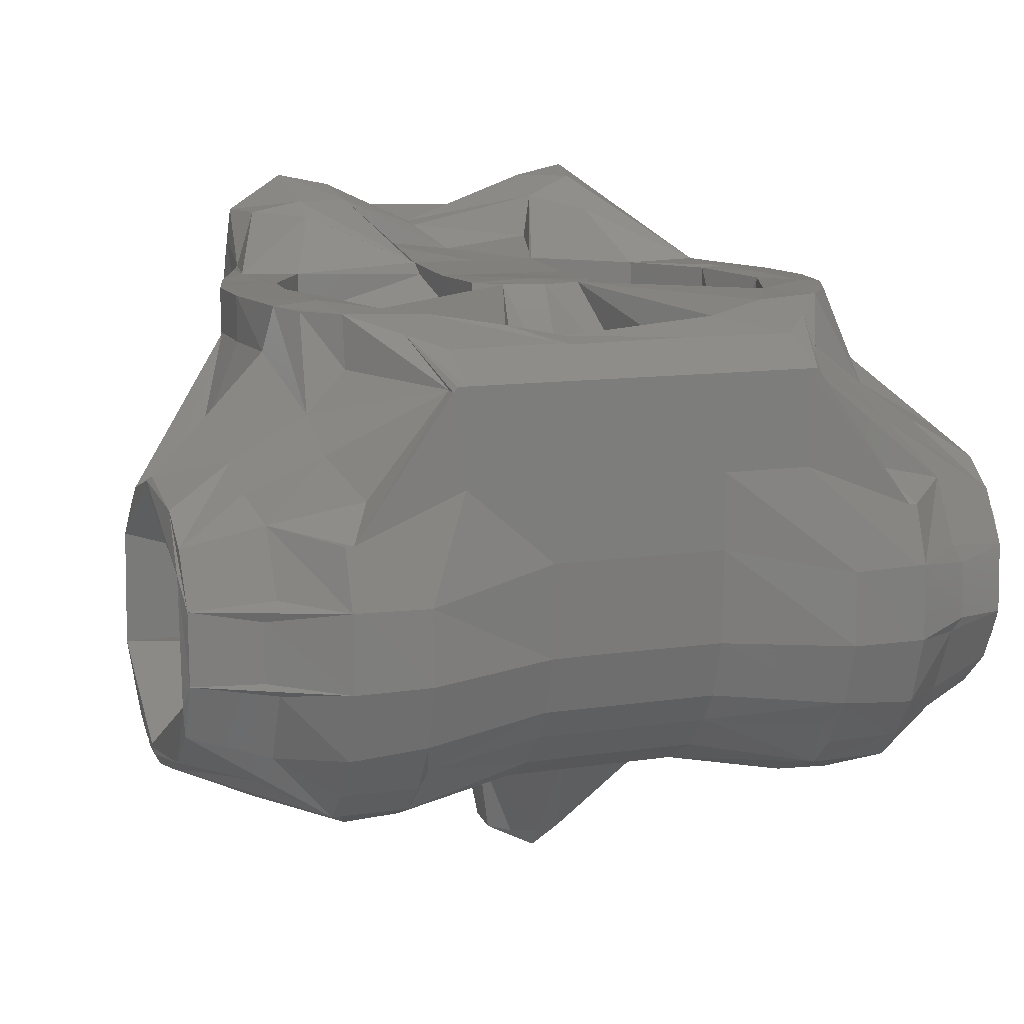
<metadata>
{"format":"stl","ext":"stl","renderer":"f3d","projection":"perspective","resolution":1024,"background":"white","views":[{"elev":11.1,"azim":159.3,"up":"+Y"}]}
</metadata>
<code>
# stl→obj: 420 verts, 856 faces
v -30.68 -14.37 286.1
v -30.68 -13.45 284.2
v -26.15 -14.45 281.9
v -30.68 -10.91 281.6
v -25.24 -16.69 285.2
v -25.24 -12.39 279.6
v -21.1 -17.08 279.8
v -30.95 -14.5 290.3
v -30.95 -8.647 280.9
v -30.95 -14.31 291.7
v -25.25 -17.54 290
v -30.68 -15.07 289.8
v -25.25 -7.545 277.4
v -30.68 -7.018 279.8
v -18.92 -19.08 284.4
v -18.92 -20.08 290.2
v -21.1 -15.01 277.8
v -20.5 -17.08 279.8
v -21.1 -11.99 275.7
v -30.68 -13.01 295.9
v -30.95 -8.333 298.8
v -21.1 -19.31 296
v -30.68 -14.15 294
v -18.92 -18.77 296
v -30.68 -10.46 298.3
v -30.68 -6.82 299.8
v -21.1 -17.02 299.8
v -26.15 -14.26 297.9
v -20.5 -17.02 299.8
v -25.24 -11.94 300.3
v -25.25 -7.346 302.2
v -18.91 -13.51 302.3
v -21.1 -6.971 305.3
v -20.5 -11.64 304
v -21.1 -11.64 304
v -30.95 0.2041 281.5
v -20.15 -7.276 290.2
v -25.25 -8.647 280.9
v -25.25 0.2051 281.5
v -26.15 -6.634 277.5
v -30.68 -1.984 280
v -21.1 -7.1 274.2
v -25.25 -8.333 298.8
v -20.15 -2.44 290.1
v -25.25 -0.1962 298.2
v -30.95 -0.1962 298.2
v -30.68 -1.984 299.6
v -25.25 -1.28 302
v -21.1 -1.657 305.2
v -26.15 -2.5 277.6
v -21.1 -1.657 274.3
v -25.25 -1.147 277.6
v -25.24 3.405 280.1
v -30.68 3.944 284.6
v -30.68 1.828 282.1
v -20.5 -7.1 274.2
v -20.5 -11.99 275.7
v -21.1 2.475 275.8
v -20.5 -1.657 274.3
v -30.95 5.052 290.2
v -30.95 4.75 290.7
v -30.68 1.469 297.8
v -21.1 4.738 302.2
v -30.68 3.698 295.3
v -21.1 2.385 303.8
v -26.15 6.835 285.7
v -30.68 5.353 289.8
v -21.1 7.733 280.4
v -26.15 5.135 282.5
v -13.45 12.19 277.2
v -18.92 4.937 278.1
v -26.15 6.525 294.7
v -22.5 13.54 302
v -22.37 13.54 302.9
v -18.92 13.24 303.3
v -20.5 2.385 303.8
v -18.92 4.478 301.8
v -21.1 9.952 284.5
v -21.1 10.86 290.2
v -17.44 12.87 284.8
v -21.39 16.84 291.8
v -17.54 16.66 285.3
v -19.55 16.75 287.7
v -22.55 13.54 297.1
v -22.55 16.84 297.1
v -22.37 16.84 302.9
v -18.92 13.24 309.8
v -20.93 16.84 308
v -20.93 13.54 308
v -20.5 -15.01 277.8
v -15.6 -17.16 280
v -14.9 -18.88 284.3
v -15.6 -11.58 275.5
v -15.6 -15.04 277.8
v -15.6 -7.07 274.2
v -14.9 -19.9 290.3
v -14.98 -18.66 295.9
v -15.6 -17 299.8
v -14.9 -13.94 301.8
v -15.6 -9.762 304.7
v -15.6 -1.775 274.4
v -20.5 -6.971 305.3
v -20.5 -1.657 305.2
v -15.6 -7.054 305.4
v -15.6 -1.906 305.2
v -20.5 2.475 275.8
v -12.6 5.6 276.3
v -6.909 4.138 304.9
v -13.45 12.13 276.3
v -12.6 12.19 276.3
v -17.66 13.54 304.5
v -14.9 4.35 301.7
v -15.01 15.55 282.2
v -14.18 13.54 311
v -18.92 17.14 290.2
v -18.92 17.14 296.8
v -15.07 16.78 288.7
v -18.08 16.84 295.8
v -12.6 16.46 284.4
v -18.92 17.14 303.3
v -17.6 16.84 304.7
v -18.92 17.14 309.8
v -14.11 16.84 311.1
v -17.95 13.54 316.3
v -17.65 17.14 316.3
v -17.95 16.84 316.3
v -17.76 13.35 316.3
v -15.71 21.19 318.6
v -12 20.89 315.9
v -11.67 23.54 319.1
v -16.87 18.78 322.6
v -16.41 10.88 318.1
v -17.49 12.99 322.7
v -16.57 21.19 322.6
v -14.9 -13.8 277.7
v -6.268 -12.8 279.2
v -6.276 -6.592 276.6
v -6.287 -10.69 277.9
v -6.27 -17.28 285.2
v -6.253 -15.32 281.6
v -6.274 -18.11 290.1
v -4.233 -18.9 297.5
v -4.085 -18.56 302
v -6.741 -14.12 304.8
v -3.444 -16.21 305.3
v -6.274 0.1385 276.3
v -4.516 -7.583 307
v -4.516 -13.86 307
v -4.516 -0.9915 307
v -6.274 5.6 276.3
v -4.516 4.138 307
v -6.274 12.51 276.3
v -12.6 10.88 316.3
v -6.656 10.88 316.8
v -12.6 12.51 276.3
v -13.15 12.51 276.3
v -4.6 16.61 309.5
v -15.51 9.616 295.7
v -2.866 12.19 301.2
v -13.58 11.26 323.4
v -17.49 10.88 322.7
v -6.086 10.88 322.9
v -4.9 17.54 309.9
v -15.7 10.88 326.3
v -15.7 12.99 326.3
v -16.08 16.84 326.5
v -12.29 10.88 328.2
v -7.474 10.88 327.4
v -12.29 12.99 328.2
v -12.12 18.78 327.7
v -7.368 16.92 327.8
v -7.474 12.99 327.4
v -12.6 14.56 279.4
v -4.533 14.63 279.6
v -7.729 15.74 282.1
v 3.8 12.51 276.3
v 3.8 0.1385 276.3
v 6.374 12.51 276.3
v 6.374 0.1385 276.3
v 3.05 -6.565 276.6
v 12.7 12.51 276.3
v 12.7 5.6 276.3
v 15.7 -1.775 274.4
v 6.376 -6.597 276.6
v 13.25 12.51 276.3
v 13.55 12.13 276.3
v 20.6 2.475 275.8
v 15.11 15.55 282.2
v 13.55 12.19 277.2
v 12.7 14.56 279.4
v 4.633 14.63 279.6
v 3.8 14.52 279.4
v -2.921 17.09 295.2
v -14.9 10.18 290.3
v -3.188 12.19 297.9
v -6.274 8.384 290.1
v -4.9 17.57 310.3
v -15.22 20.89 326
v -11.65 23.54 325.8
v -7.795 21.19 326.5
v -12.37 24.34 322.7
v -7.985 22.01 318.4
v -8.408 23.54 322.2
v 0.05 -17.57 286
v 0.05 -18.11 290.1
v 3.05 -12.82 279.2
v 3.05 -15.26 281.6
v -1.907 -25.49 296.4
v -3.194 -25.49 298
v 0.05 -17.05 305.5
v -2.873 -25.49 301.2
v 0.0493 -20.77 302.8
v 0.05 -14.17 308.2
v 0.05 4.638 308.2
v 3.05 -10.69 277.9
v -6.656 12.99 316.8
v 0.05 16.61 309.5
v -4.591 17.09 297.5
v -4.9 17.09 303.3
v -6.969 12.2 282.2
v 0.05 8.384 290.1
v 0.05 17.09 294.3
v 0.05003 14.04 317.7
v 4.501 10.43 322.5
v 5.107 10.43 318.9
v 5.577 10.43 325.4
v 0.5419 14.34 323.8
v -0.4427 16.84 323.8
v 3.8 14.93 281.2
v 3.8 12.19 281.2
v -7.051 18.78 317.2
v 0.05 17.99 316.3
v 0.05 17.54 309.9
v -5.938 20.89 325.1
v 1.906 19.74 319.4
v 1.874 19.95 321.4
v 0.05 -26.96 296.8
v 0.04914 -25.49 295.8
v 0.05 -26.96 302.3
v 3.294 -25.49 298
v 2.974 -25.49 301.2
v 6.374 -18.11 290.1
v 2.006 -25.49 296.4
v 4.185 -18.56 302
v 3.544 -16.21 305.3
v 6.372 -17.26 285.1
v 6.369 -12.8 279.2
v 6.354 -15.32 281.6
v 4.616 -13.86 307
v 4.616 4.138 307
v 4.616 -7.583 307
v 4.616 -0.9915 307
v 6.386 -10.69 277.9
v 4.7 16.61 309.5
v 6.374 8.384 290.1
v 3.021 17.09 295.2
v 7.784 15.73 282
v 7.027 12.2 282.2
v 6.756 12.54 316.8
v 6.186 10.43 322.9
v 6.756 10.43 316.8
v 7.574 12.54 327.4
v 12.39 10.43 328.2
v 7.574 10.43 327.4
v 7.468 16.92 327.8
v 0.05 17.34 296.8
v 0.05 17.09 303.3
v 4.691 17.09 297.5
v 5 17.09 303.3
v 5 17.54 309.9
v 2.965 12.19 301.2
v 3.288 12.19 297.9
v 7.151 18.78 317.2
v 14.22 16.84 311.1
v 8.085 22.01 318.4
v 5 17.57 310.3
v 12.09 20.89 315.9
v 7.896 21.19 326.5
v 8.508 23.09 322.2
v 4.334 -18.9 297.5
v 15.08 -18.66 295.9
v 15.7 -17 299.8
v 15 -19.9 290.3
v 6.83 -14.13 304.8
v 15 -18.88 284.3
v 15 -13.8 277.7
v 15.7 -17.16 280
v 15.7 -9.762 304.7
v 15.7 -7.054 305.4
v 15.7 -7.066 274.2
v 15.7 -11.58 275.5
v 11.95 10.43 315.2
v 12.7 10.43 316.3
v 15.7 -1.906 305.2
v 15.61 9.616 295.7
v 15 10.18 290.3
v 15.04 16.62 287
v 13.61 10.83 323.3
v 12.39 12.54 328.2
v 15.8 10.43 326.3
v 12.22 18.78 327.7
v 12.7 16.45 284.3
v 17.76 13.54 304.5
v 14.28 13.54 311
v 11.75 23.09 325.8
v 12.47 23.89 322.7
v 12.26 22.03 317.5
v 19.02 -19.08 284.4
v 19.02 -20.08 290.2
v 15.7 -15.04 277.8
v 20.6 -17.08 279.8
v 19.02 -18.77 296
v 20.6 -17.02 299.8
v 15 -13.94 301.8
v 18.99 -13.45 302.4
v 20.6 -11.64 304
v 20.6 -6.971 305.3
v 20.6 -7.1 274.2
v 20.6 -11.99 275.7
v 20.6 -1.657 274.3
v 20.6 -1.657 305.2
v 20.6 2.385 303.8
v 15 4.35 301.7
v 19.02 13.24 309.8
v 16.51 10.43 318.1
v 18.65 16.84 297
v 17.73 16.84 304.6
v 19.02 13.24 303.3
v 19.02 4.476 301.8
v 17.59 10.43 322.7
v 16.18 16.84 326.5
v 15.8 12.54 326.3
v 18.49 16.58 284.9
v 19.02 17.13 289.2
v 19.02 17.14 296.8
v 19.02 17.14 309.8
v 15.31 20.89 326
v 15.81 21.19 318.6
v 16.67 21.19 322.6
v 20.6 -15.01 277.8
v 21.2 -17.08 279.8
v 25.34 -16.69 285.2
v 21.2 -15.01 277.8
v 21.2 -11.99 275.7
v 25.35 -17.54 290
v 21.2 -19.31 296
v 21.2 -17.02 299.8
v 25.34 -11.94 300.3
v 21.2 -11.64 304
v 21.2 -7.1 274.2
v 21.2 -6.971 305.3
v 21.2 -1.657 305.2
v 21.2 -1.657 274.3
v 21.2 2.385 303.8
v 19.02 4.937 278.1
v 25.34 3.404 280.1
v 21.2 2.475 275.8
v 22.5 13.54 302.8
v 21.2 4.738 302.2
v 21.2 7.733 280.4
v 18.45 12.85 284.5
v 21.2 9.952 284.5
v 21.07 13.54 307.9
v 17.86 13.35 316.3
v 18.05 13.54 316.3
v 17.59 12.54 322.7
v 16.97 18.78 322.6
v 17.75 17.14 316.3
v 18.05 16.84 316.3
v 20.9 16.67 286.9
v 22.13 16.83 289.2
v 22.8 16.84 296.8
v 19.02 17.14 303.3
v 22.5 16.84 302.8
v 21.07 16.84 307.9
v 25.34 -12.39 279.6
v 25.35 -7.545 277.4
v 30.78 -10.91 281.6
v 30.78 -7.018 279.8
v 30.78 -14.37 286.1
v 26.25 -14.45 281.9
v 30.78 -15.07 289.8
v 30.78 -14.15 294
v 26.25 -14.26 297.9
v 30.78 -10.46 298.3
v 25.35 -7.346 302.2
v 30.78 -6.82 299.8
v 26.25 -2.5 277.6
v 26.25 -6.634 277.5
v 25.35 -1.28 302
v 30.78 -1.984 299.6
v 25.35 -1.147 277.6
v 30.78 -1.984 280
v 25.35 0.2053 281.5
v 20.25 -2.44 290.1
v 25.35 -8.646 280.9
v 20.25 -7.276 290.2
v 31.05 0.2053 281.5
v 31.05 -14.31 291.7
v 31.05 -8.645 280.9
v 31.05 4.75 290.7
v 25.35 -0.197 298.2
v 31.05 -0.197 298.2
v 25.35 -8.334 298.8
v 31.05 -8.334 298.8
v 30.78 1.469 297.8
v 30.78 1.828 282.1
v 26.25 5.135 282.5
v 22.64 13.54 302
v 26.25 6.835 285.7
v 22.58 13.54 290.7
v 30.78 5.353 289.8
v 22.8 13.54 296.8
v 26.25 6.525 294.7
v 30.78 -13.45 284.2
v 31.05 -14.5 290.3
v 30.78 -13.01 295.9
v 30.78 3.944 284.6
v 31.05 5.052 290.2
v 30.78 3.698 295.3
f 1 2 3
f 4 3 2
f 5 1 3
f 6 3 4
f 7 5 3
f 6 7 3
f 8 2 1
f 9 4 2
f 10 2 8
f 10 9 2
f 11 1 5
f 12 8 1
f 11 12 1
f 13 6 4
f 14 4 9
f 13 4 14
f 15 5 7
f 16 11 5
f 16 5 15
f 17 7 6
f 18 7 17
f 15 7 18
f 19 6 13
f 19 17 6
f 20 8 12
f 21 8 20
f 21 10 8
f 22 12 11
f 23 20 12
f 22 23 12
f 24 22 11
f 24 11 16
f 25 20 23
f 26 20 25
f 26 21 20
f 27 23 22
f 28 25 23
f 27 28 23
f 29 27 22
f 29 22 24
f 30 25 28
f 31 25 30
f 31 26 25
f 30 28 27
f 32 30 27
f 32 27 29
f 33 31 30
f 34 30 32
f 35 33 30
f 34 35 30
f 36 14 9
f 37 9 10
f 38 9 37
f 39 9 38
f 39 36 9
f 40 13 14
f 41 40 14
f 36 41 14
f 42 13 40
f 19 13 42
f 43 37 10
f 43 10 21
f 44 38 37
f 45 37 43
f 44 37 45
f 44 39 38
f 46 43 21
f 47 21 26
f 46 21 47
f 45 43 46
f 48 26 31
f 48 47 26
f 49 48 31
f 49 31 33
f 50 40 41
f 51 40 50
f 51 42 40
f 52 50 41
f 53 52 41
f 54 41 36
f 55 41 54
f 53 41 55
f 51 50 52
f 56 42 51
f 57 19 42
f 56 57 42
f 53 51 52
f 58 51 53
f 59 56 51
f 58 59 51
f 44 36 39
f 60 54 36
f 61 60 36
f 44 61 36
f 62 46 47
f 63 47 48
f 63 62 47
f 61 45 46
f 64 61 46
f 62 64 46
f 44 45 61
f 65 63 48
f 65 48 49
f 66 55 54
f 67 54 60
f 67 66 54
f 68 53 55
f 69 55 66
f 68 55 69
f 70 53 68
f 71 58 53
f 70 71 53
f 64 60 61
f 72 60 64
f 72 67 60
f 73 64 62
f 73 72 64
f 74 62 63
f 74 73 62
f 75 74 63
f 76 63 65
f 77 63 76
f 75 63 77
f 78 69 66
f 79 78 66
f 79 66 67
f 68 69 78
f 80 68 78
f 81 78 79
f 82 80 78
f 83 78 81
f 82 78 83
f 70 68 80
f 84 79 67
f 84 67 72
f 85 79 84
f 85 81 79
f 74 84 72
f 74 72 73
f 86 84 74
f 86 85 84
f 87 74 75
f 88 86 74
f 89 88 74
f 87 89 74
f 90 17 19
f 90 18 17
f 57 90 19
f 91 18 90
f 92 15 18
f 92 18 91
f 93 90 57
f 93 94 90
f 91 90 94
f 95 57 56
f 95 93 57
f 96 16 15
f 96 15 92
f 97 24 16
f 97 16 96
f 98 29 24
f 98 24 97
f 99 32 29
f 99 29 98
f 100 34 32
f 100 32 99
f 101 56 59
f 101 95 56
f 102 33 35
f 103 33 102
f 103 49 33
f 102 35 34
f 104 102 34
f 104 34 100
f 105 103 102
f 105 102 104
f 106 59 58
f 107 59 106
f 107 101 59
f 76 49 103
f 76 65 49
f 108 76 103
f 108 103 105
f 106 58 71
f 70 106 71
f 109 106 70
f 110 107 106
f 110 106 109
f 108 77 76
f 111 75 77
f 112 77 108
f 111 77 112
f 82 70 80
f 113 70 82
f 113 109 70
f 114 87 75
f 114 75 111
f 115 83 81
f 116 115 81
f 116 81 85
f 82 83 115
f 117 82 115
f 118 115 116
f 118 117 115
f 119 113 82
f 117 119 82
f 120 116 85
f 120 85 86
f 121 116 120
f 121 118 116
f 122 120 86
f 122 86 88
f 123 120 122
f 123 121 120
f 124 88 89
f 125 122 88
f 124 126 88
f 125 88 126
f 127 89 87
f 127 124 89
f 76 127 87
f 114 76 87
f 128 122 125
f 129 123 122
f 130 122 128
f 129 122 130
f 125 126 124
f 125 124 127
f 131 125 127
f 132 127 76
f 133 127 132
f 131 127 133
f 134 125 131
f 134 128 125
f 93 135 94
f 91 94 135
f 136 135 93
f 136 91 135
f 137 93 95
f 138 136 93
f 137 138 93
f 139 92 91
f 140 139 91
f 136 140 91
f 141 96 92
f 141 92 139
f 142 97 96
f 142 96 141
f 143 98 97
f 143 97 142
f 100 99 98
f 144 100 98
f 145 98 143
f 145 144 98
f 146 95 101
f 137 95 146
f 147 104 100
f 148 100 144
f 147 100 148
f 149 105 104
f 149 104 147
f 150 101 107
f 146 101 150
f 151 108 105
f 151 105 149
f 152 107 110
f 152 150 107
f 114 112 108
f 153 76 108
f 114 108 76
f 154 153 108
f 154 108 151
f 114 111 112
f 155 110 109
f 156 109 113
f 155 109 156
f 152 110 155
f 123 114 111
f 157 111 114
f 121 111 158
f 159 158 111
f 123 111 121
f 157 159 111
f 153 132 76
f 160 132 153
f 161 133 132
f 160 161 132
f 162 160 153
f 162 153 154
f 163 114 123
f 163 157 114
f 164 133 161
f 164 165 133
f 166 133 165
f 166 131 133
f 167 161 160
f 167 164 161
f 168 167 160
f 168 160 162
f 167 165 164
f 169 165 167
f 170 165 169
f 170 166 165
f 168 169 167
f 171 170 169
f 172 169 168
f 171 169 172
f 173 156 113
f 119 173 113
f 155 156 173
f 174 155 173
f 175 173 119
f 175 174 173
f 174 152 155
f 176 146 150
f 152 176 150
f 176 177 146
f 137 146 177
f 178 179 177
f 180 177 179
f 176 178 177
f 180 137 177
f 181 182 179
f 183 179 182
f 178 181 179
f 184 180 179
f 183 184 179
f 185 186 182
f 187 182 186
f 181 185 182
f 187 183 182
f 188 186 185
f 189 187 186
f 188 189 186
f 188 185 181
f 190 181 178
f 188 181 190
f 191 178 176
f 190 178 191
f 192 176 152
f 191 176 192
f 192 152 174
f 193 119 117
f 193 175 119
f 118 194 117
f 193 117 194
f 158 194 118
f 195 194 158
f 196 194 195
f 193 194 196
f 121 158 118
f 159 195 158
f 197 123 129
f 197 163 123
f 198 131 166
f 198 134 131
f 199 166 170
f 199 198 166
f 200 199 170
f 200 170 171
f 201 130 128
f 201 128 134
f 202 129 130
f 203 130 201
f 203 202 130
f 197 129 202
f 199 201 134
f 199 134 198
f 200 201 199
f 200 203 201
f 204 139 140
f 205 141 139
f 204 205 139
f 206 140 136
f 207 204 140
f 206 207 140
f 206 136 138
f 208 142 141
f 205 208 141
f 209 143 142
f 209 142 208
f 210 145 143
f 211 143 209
f 212 143 211
f 210 143 212
f 148 144 145
f 213 148 145
f 213 145 210
f 214 147 148
f 214 148 213
f 180 138 137
f 215 206 138
f 180 215 138
f 214 149 147
f 214 151 149
f 157 216 151
f 154 151 216
f 217 157 151
f 217 151 214
f 218 196 195
f 219 195 159
f 219 218 195
f 193 196 220
f 221 220 196
f 222 221 196
f 193 196 218
f 222 196 193
f 163 159 157
f 219 159 163
f 223 216 157
f 223 154 216
f 223 157 217
f 224 162 154
f 225 224 154
f 223 225 154
f 226 168 162
f 226 162 224
f 227 172 168
f 227 168 226
f 228 171 172
f 228 172 227
f 229 174 175
f 229 192 174
f 193 220 175
f 229 175 220
f 230 220 221
f 229 220 230
f 197 202 163
f 231 163 202
f 232 163 231
f 233 219 163
f 232 233 163
f 234 200 171
f 234 171 228
f 235 231 202
f 236 202 203
f 235 202 236
f 235 232 231
f 234 203 200
f 234 236 203
f 237 209 208
f 238 237 208
f 205 238 208
f 239 209 237
f 239 211 209
f 240 237 238
f 241 239 237
f 241 237 240
f 242 238 205
f 242 243 238
f 240 238 243
f 242 205 204
f 212 211 239
f 244 212 239
f 241 244 239
f 245 210 212
f 245 212 244
f 246 204 207
f 246 242 204
f 247 207 206
f 248 246 207
f 247 248 207
f 247 206 215
f 249 213 210
f 249 210 245
f 250 214 213
f 251 213 249
f 252 250 213
f 251 252 213
f 184 215 180
f 253 247 215
f 184 253 215
f 254 217 214
f 254 214 250
f 255 230 221
f 256 221 222
f 256 255 221
f 257 229 230
f 258 230 255
f 257 230 258
f 259 223 217
f 259 217 254
f 260 224 225
f 260 226 224
f 259 225 223
f 261 260 225
f 259 261 225
f 262 227 226
f 263 264 226
f 262 226 264
f 260 263 226
f 265 228 227
f 265 227 262
f 257 192 229
f 257 191 192
f 266 193 218
f 267 266 218
f 267 218 219
f 222 193 266
f 268 222 266
f 269 266 267
f 268 266 269
f 256 222 268
f 233 267 219
f 270 269 267
f 233 270 267
f 271 269 270
f 272 268 269
f 271 272 269
f 273 270 233
f 254 271 270
f 274 254 270
f 275 270 273
f 276 270 275
f 277 274 270
f 277 270 276
f 273 233 232
f 275 232 235
f 275 273 232
f 278 234 228
f 278 228 265
f 279 235 236
f 278 236 234
f 278 279 236
f 275 235 279
f 242 280 243
f 240 243 280
f 281 280 242
f 244 240 280
f 282 244 280
f 282 280 281
f 283 242 246
f 281 242 283
f 241 240 244
f 284 245 244
f 284 244 282
f 285 246 248
f 283 246 285
f 286 248 247
f 287 285 248
f 286 287 248
f 286 247 253
f 288 249 245
f 284 288 245
f 289 251 249
f 289 249 288
f 290 253 184
f 291 286 253
f 290 291 253
f 183 290 184
f 292 250 252
f 259 254 250
f 259 250 261
f 293 261 250
f 293 250 292
f 294 252 251
f 292 252 294
f 294 251 289
f 256 258 255
f 256 268 255
f 272 255 268
f 295 255 272
f 296 255 295
f 297 255 296
f 297 256 255
f 256 257 258
f 262 264 263
f 298 263 260
f 299 262 263
f 300 263 298
f 300 299 263
f 298 260 261
f 298 261 293
f 301 265 262
f 301 262 299
f 302 191 257
f 302 190 191
f 297 302 257
f 297 257 256
f 303 272 271
f 303 295 272
f 304 271 254
f 304 303 271
f 274 304 254
f 305 278 265
f 305 265 301
f 306 275 279
f 305 279 278
f 305 306 279
f 307 276 275
f 306 307 275
f 308 285 287
f 309 283 285
f 309 285 308
f 310 287 286
f 311 287 310
f 308 287 311
f 310 286 291
f 312 281 283
f 312 283 309
f 313 282 281
f 313 281 312
f 314 288 282
f 284 282 288
f 315 314 282
f 315 282 313
f 316 288 314
f 317 289 288
f 317 288 316
f 316 314 315
f 318 291 290
f 319 310 291
f 318 319 291
f 320 290 183
f 320 318 290
f 321 294 289
f 321 289 317
f 187 320 183
f 322 292 294
f 322 294 321
f 304 292 323
f 322 323 292
f 324 292 304
f 325 293 292
f 324 322 292
f 325 292 322
f 326 296 295
f 327 295 303
f 327 326 295
f 326 297 296
f 304 323 303
f 328 303 323
f 274 303 304
f 324 304 303
f 327 303 274
f 324 303 328
f 329 323 322
f 328 323 329
f 330 298 293
f 330 293 325
f 300 298 330
f 331 301 299
f 332 299 300
f 331 299 332
f 333 190 302
f 333 188 190
f 334 302 297
f 334 333 302
f 335 334 297
f 335 297 326
f 336 274 277
f 336 327 274
f 337 305 301
f 337 301 331
f 277 276 307
f 338 277 307
f 339 307 306
f 339 338 307
f 338 336 277
f 337 306 305
f 337 339 306
f 340 311 310
f 319 340 310
f 341 311 340
f 342 308 311
f 342 311 341
f 343 340 319
f 341 340 343
f 344 319 318
f 344 343 319
f 345 309 308
f 345 308 342
f 346 312 309
f 346 309 345
f 347 313 312
f 347 312 346
f 348 315 313
f 348 313 347
f 349 316 315
f 349 315 348
f 350 318 320
f 350 344 318
f 351 317 316
f 349 351 316
f 352 321 317
f 352 317 351
f 353 320 187
f 353 350 320
f 354 322 321
f 354 321 352
f 355 187 189
f 356 187 355
f 357 353 187
f 357 187 356
f 354 329 322
f 358 328 329
f 359 329 354
f 358 329 359
f 360 355 189
f 333 189 188
f 361 189 333
f 362 189 361
f 360 189 362
f 360 356 355
f 363 324 328
f 363 328 358
f 324 364 322
f 325 322 364
f 365 364 324
f 366 325 364
f 367 366 364
f 368 367 364
f 369 368 364
f 369 364 365
f 365 324 363
f 366 330 325
f 332 330 366
f 332 300 330
f 331 332 366
f 331 366 367
f 370 361 333
f 371 333 334
f 370 333 371
f 370 362 361
f 372 334 335
f 372 371 334
f 373 335 326
f 373 326 327
f 374 335 373
f 374 372 335
f 336 373 327
f 375 373 336
f 375 374 373
f 338 368 336
f 369 336 368
f 369 375 336
f 339 367 368
f 337 331 367
f 337 367 339
f 339 368 338
f 344 376 343
f 341 343 376
f 377 376 344
f 378 341 376
f 379 376 377
f 379 378 376
f 350 377 344
f 380 342 341
f 378 381 341
f 380 341 381
f 382 345 342
f 382 342 380
f 383 346 345
f 383 345 382
f 384 347 346
f 384 346 383
f 385 348 347
f 384 385 347
f 386 351 348
f 349 348 351
f 387 386 348
f 387 348 385
f 379 377 350
f 388 350 353
f 389 379 350
f 388 389 350
f 352 351 386
f 390 352 386
f 391 390 386
f 391 386 387
f 357 356 353
f 392 353 356
f 393 353 392
f 388 353 393
f 394 395 396
f 397 396 395
f 398 394 396
f 399 396 397
f 399 400 396
f 398 396 400
f 401 395 394
f 402 397 395
f 403 402 395
f 401 403 395
f 401 394 398
f 404 397 402
f 405 397 404
f 405 399 397
f 405 404 402
f 403 405 402
f 354 352 390
f 359 354 390
f 406 359 390
f 406 390 391
f 407 392 356
f 408 356 360
f 408 407 356
f 407 393 392
f 409 358 359
f 409 359 406
f 410 360 362
f 370 371 362
f 411 362 371
f 412 362 411
f 412 410 362
f 408 360 410
f 374 358 413
f 409 413 358
f 375 358 374
f 375 363 358
f 372 411 371
f 413 411 372
f 414 411 413
f 414 412 411
f 374 413 372
f 409 414 413
f 369 363 375
f 369 365 363
f 378 415 381
f 380 381 415
f 400 415 378
f 416 380 415
f 399 416 415
f 399 415 400
f 379 400 378
f 382 380 416
f 417 382 416
f 405 417 416
f 405 416 399
f 383 382 417
f 385 383 417
f 387 385 417
f 387 417 405
f 384 383 385
f 398 400 379
f 393 379 389
f 398 379 393
f 391 387 405
f 403 391 405
f 388 393 389
f 418 398 393
f 407 418 393
f 419 398 418
f 401 398 419
f 406 391 403
f 420 403 401
f 406 403 420
f 410 418 407
f 412 419 418
f 412 418 410
f 408 410 407
f 420 401 419
f 414 420 419
f 414 419 412
f 409 406 420
f 409 420 414

</code>
